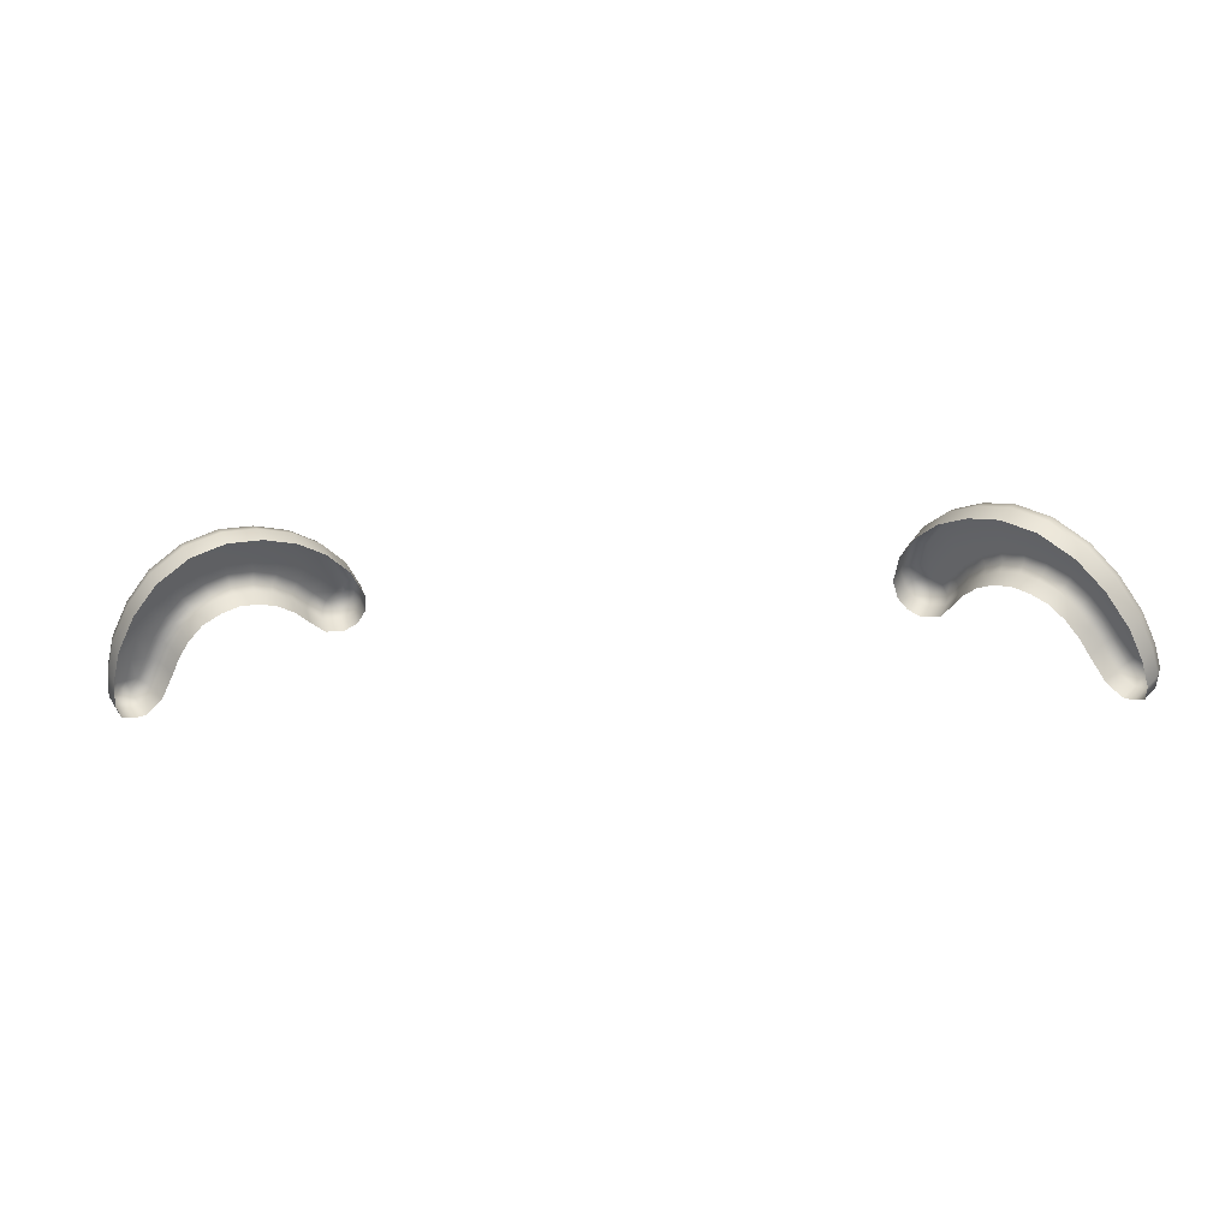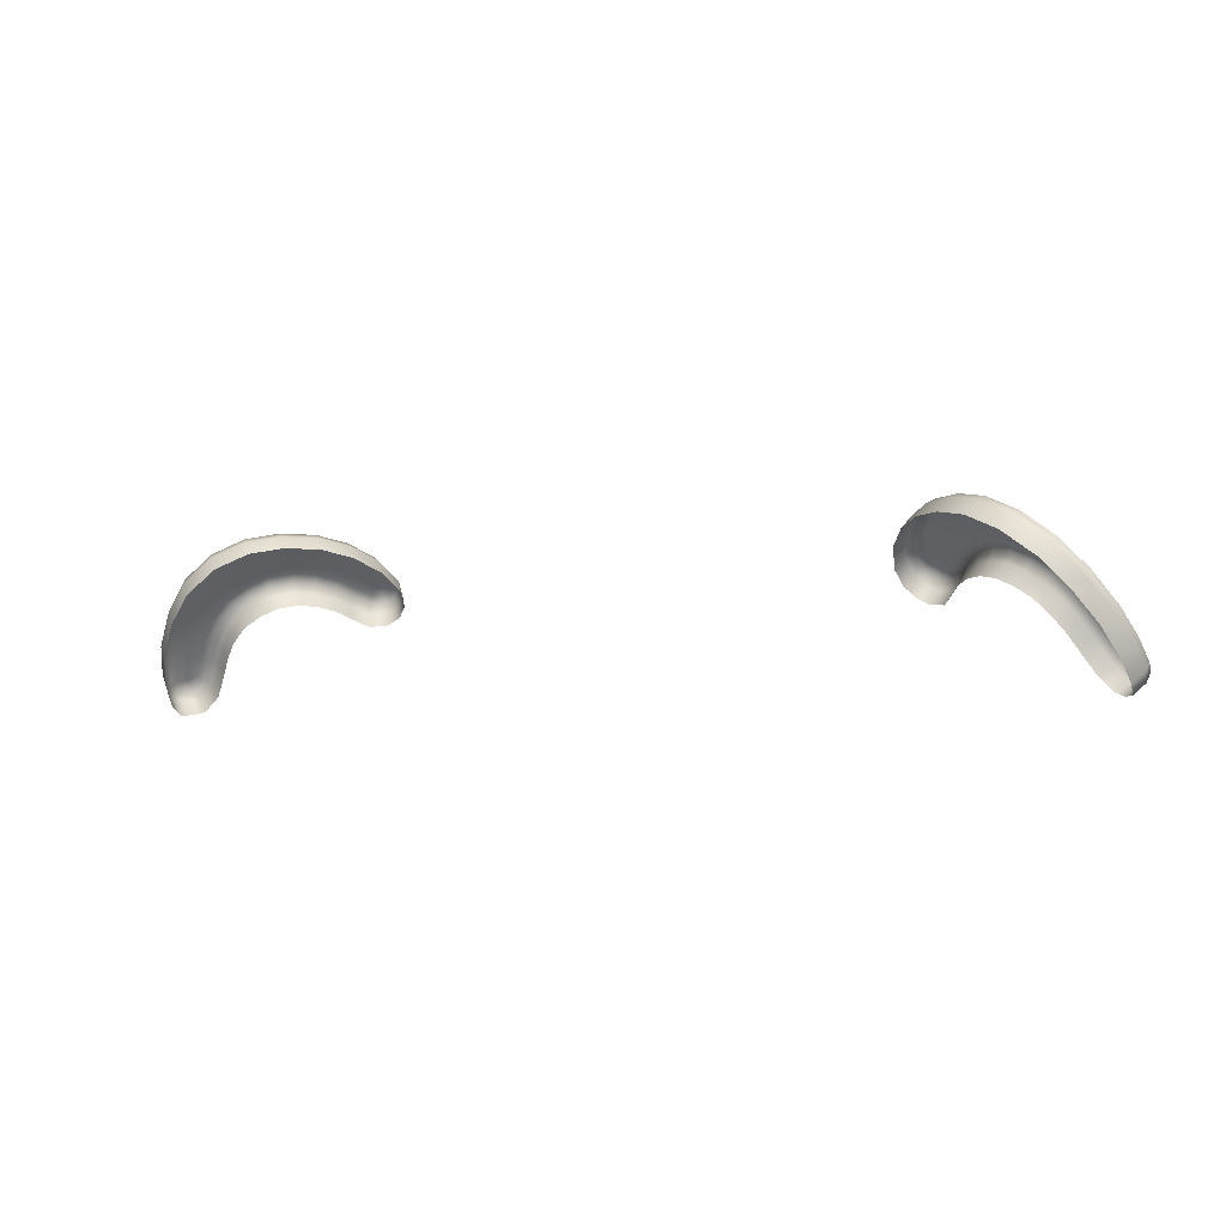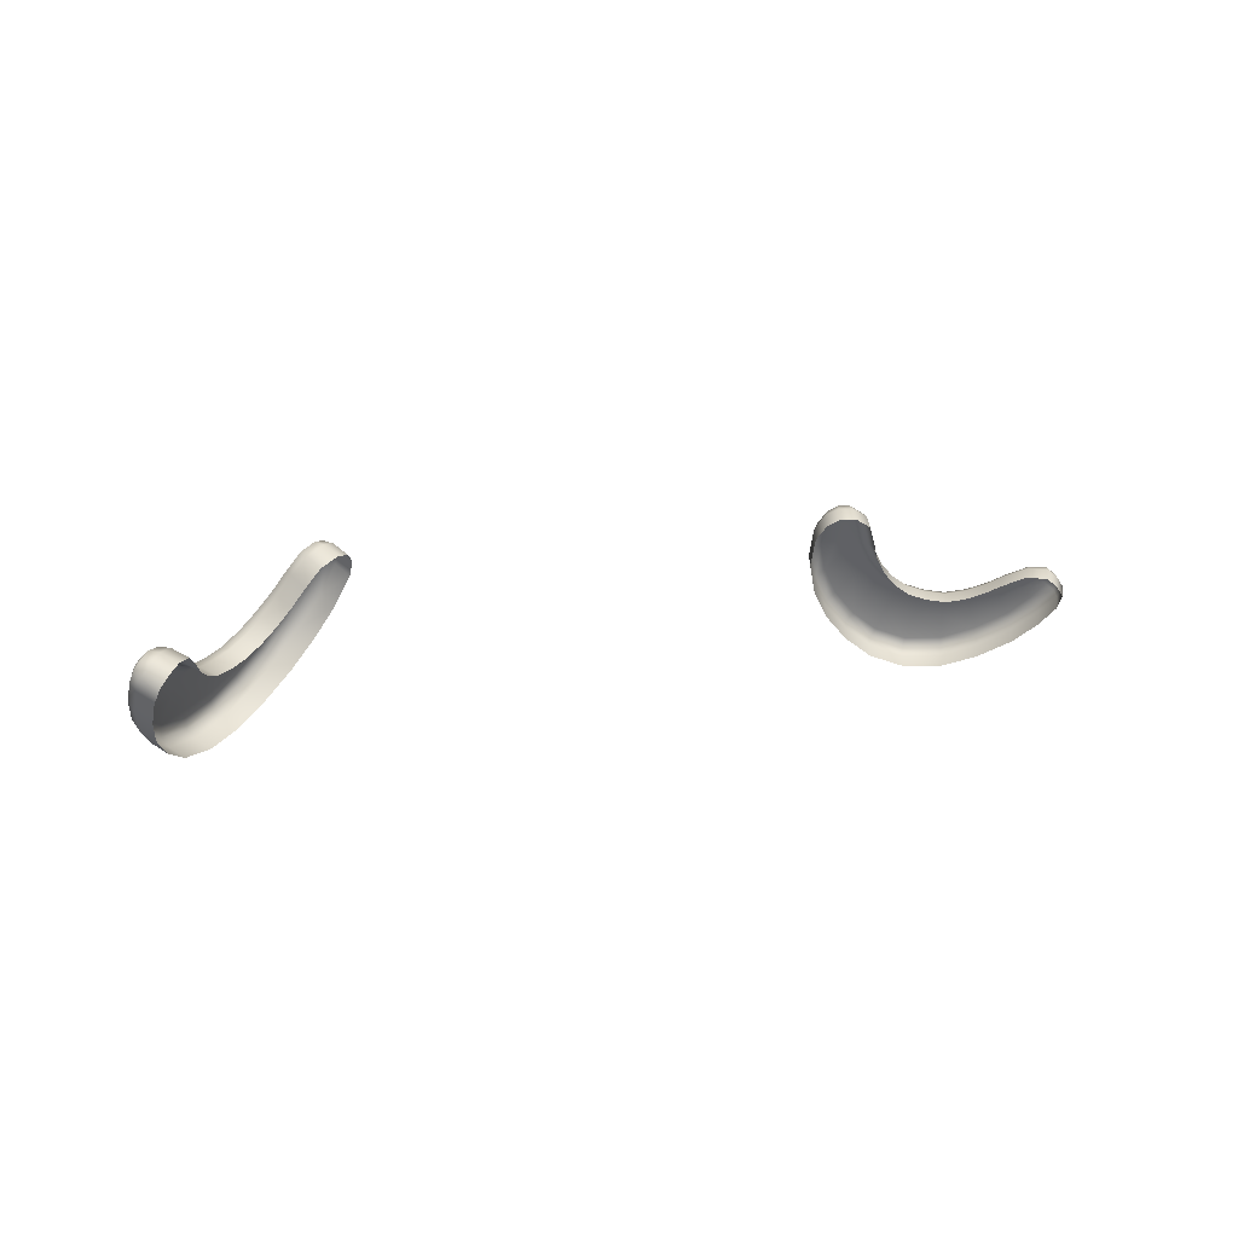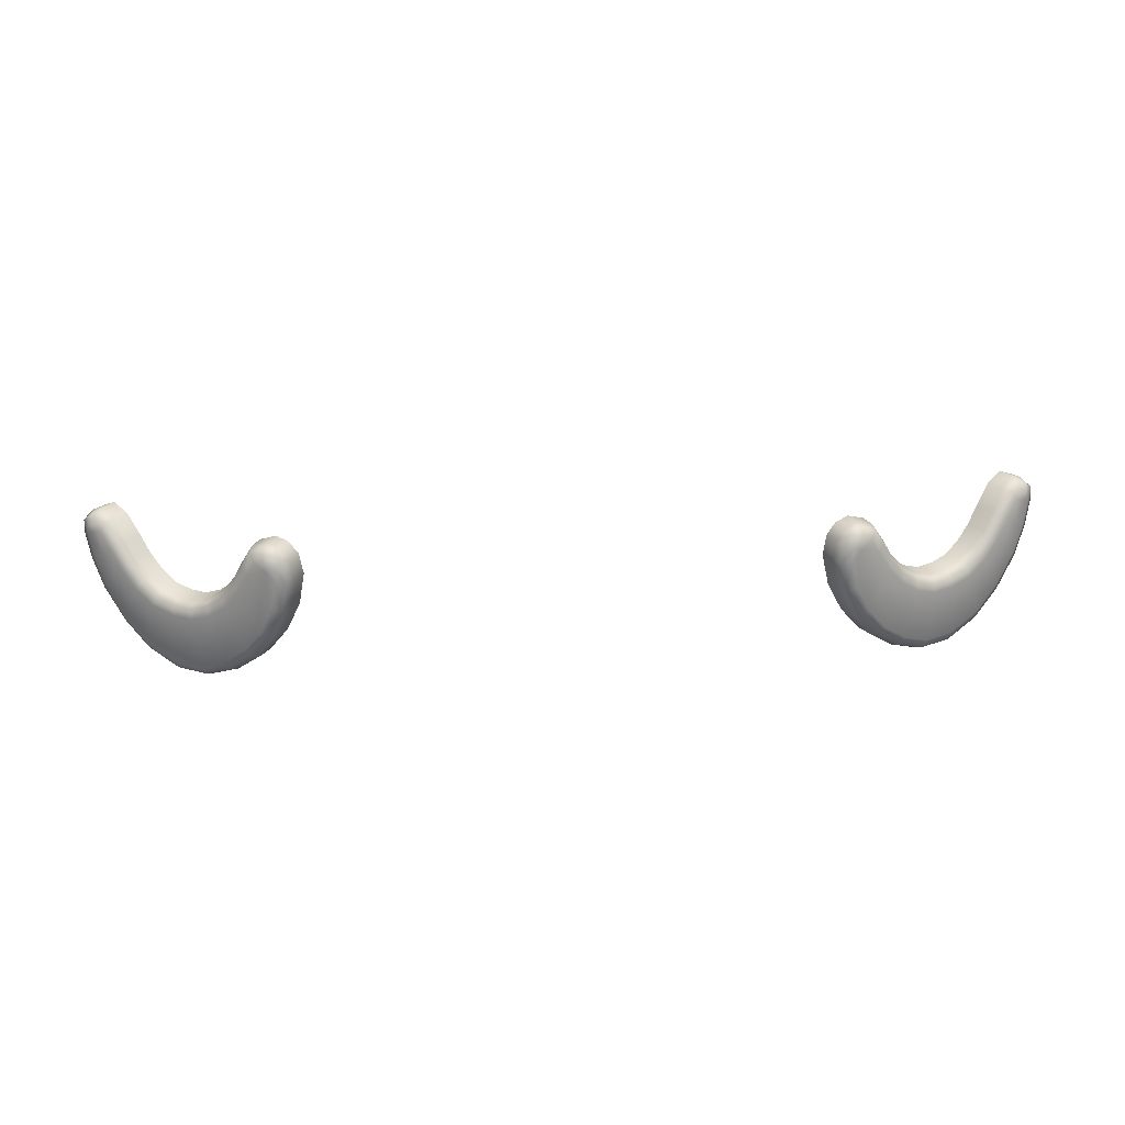
<metadata>
{"format":"obj","ext":"obj","renderer":"f3d","projection":"perspective","resolution":1024,"background":"white","views":[{"elev":-9.3,"azim":-171.4,"up":"+Y"},{"elev":-5.3,"azim":-156.9,"up":"+Y"},{"elev":8.7,"azim":-32.5,"up":"+Z"},{"elev":58.6,"azim":177.6,"up":"+Z"}]}
</metadata>
<code>
g ENV_eye03_MO
v -3.659 8.88 -31.76
v -3.737 9.03 -31.67
v -3.589 8.985 -31.48
v -3.516 8.836 -31.57
v -3.812 8.881 -31.9
v -3.478 8.906 -31.29
v -3.408 8.759 -31.39
v -3.897 9.032 -31.82
v -3.989 8.841 -32.02
v -3.354 8.828 -31.1
v -3.285 8.682 -31.2
v -4.082 8.989 -31.94
v -4.166 8.755 -32.08
v -3.174 8.85 -31
v -3.099 8.706 -31.1
v -4.267 8.9 -32.01
v -4.35 8.633 -32.11
v -3.038 8.926 -31
v -2.958 8.784 -31.11
v -4.461 8.772 -32.04
v -4.509 8.475 -32.07
v -2.941 9.035 -31.08
v -2.858 8.896 -31.18
v -4.628 8.606 -31.99
v -4.638 8.306 -31.99
v -2.901 9.184 -31.24
v -2.816 9.047 -31.35
v -4.761 8.432 -31.91
v -4.738 8.142 -31.9
v -2.977 9.375 -31.55
v -2.891 9.238 -31.66
v -4.864 8.262 -31.82
v -4.887 7.903 -31.79
v -3.147 9.509 -31.88
v -3.06 9.37 -31.98
v -5.013 8.021 -31.7
v -5.047 7.739 -31.79
v -3.372 9.577 -32.19
v -3.281 9.437 -32.28
v -5.17 7.862 -31.71
v -5.156 7.698 -31.88
v -3.662 9.573 -32.47
v -3.568 9.433 -32.56
v -5.275 7.822 -31.8
v -5.245 7.695 -32
v -3.971 9.501 -32.69
v -3.873 9.362 -32.78
v -5.36 7.818 -31.91
v -5.26 7.795 -32.14
v -4.322 9.331 -32.82
v -4.222 9.194 -32.91
v -5.374 7.916 -32.05
v -5.199 8.02 -32.35
v -4.676 9.063 -32.81
v -4.572 8.928 -32.9
v -5.312 8.144 -32.26
v -5.07 8.303 -32.58
v -4.952 8.763 -32.69
v -4.846 8.632 -32.78
v -5.18 8.429 -32.48
v -4.032 9.551 -32.61
v -4.376 9.386 -32.73
v -4.722 9.123 -32.73
v -4.993 8.827 -32.6
v -5.217 8.499 -32.4
v -5.343 8.222 -32.18
v -3.732 9.621 -32.39
v -5.403 8.001 -31.97
v -3.447 9.625 -32.12
v -5.392 7.92 -31.86
v -3.227 9.559 -31.82
v -5.325 7.923 -31.77
v -3.06 9.428 -31.49
v -5.239 7.955 -31.7
v -2.987 9.245 -31.19
v -5.103 8.094 -31.7
v -3.023 9.111 -31.04
v -4.959 8.327 -31.81
v -3.104 9.019 -30.98
v -4.853 8.5 -31.91
v -3.216 8.957 -30.98
v -4.713 8.684 -31.99
v -3.368 8.938 -31.06
v -4.534 8.861 -32.03
v -3.483 9.011 -31.24
v -4.326 9 -32
v -3.597 9.092 -31.44
v -4.126 9.096 -31.93
v -3.755 9.14 -31.64
v -3.926 9.142 -31.8
v -3.418 9.107 -31.24
v -3.537 9.191 -31.44
v -3.71 9.244 -31.66
v -3.901 9.246 -31.85
v -4.129 9.194 -32
v -4.355 9.083 -32.08
v -3.875 9.398 -32.05
v -3.323 9.046 -31.09
v -3.21 9.137 -31.13
v -3.233 9.058 -31.05
v -3.178 9.089 -31.05
v -3.132 9.141 -31.08
v -3.104 9.242 -31.19
v -3.17 9.406 -31.46
v -3.298 9.253 -31.34
v -3.326 9.528 -31.77
v -3.422 9.362 -31.59
v -3.532 9.59 -32.05
v -3.633 9.405 -31.83
v -3.8 9.586 -32.31
v -4.103 9.346 -32.21
v -4.077 9.521 -32.51
v -4.395 9.369 -32.62
v -4.385 9.216 -32.32
v -4.719 9.12 -32.61
v -4.59 8.928 -32.11
v -4.973 8.837 -32.48
v -4.646 9.023 -32.33
v -4.792 8.727 -32.06
v -5.183 8.526 -32.29
v -4.865 8.791 -32.25
v -4.944 8.528 -31.97
v -5.066 8.524 -32.12
v -5.292 8.278 -32.09
v -5.053 8.351 -31.87
v -5.347 8.077 -31.9
v -5.182 8.301 -31.97
v -5.184 8.14 -31.77
v -5.342 8.033 -31.84
v -5.274 8.103 -31.84
v -5.273 8.049 -31.77
v -5.314 8.034 -31.8
v 3.659 8.88 -31.76
v 3.516 8.836 -31.57
v 3.589 8.985 -31.48
v 3.737 9.03 -31.67
v 3.813 8.881 -31.9
v 3.478 8.906 -31.29
v 3.408 8.759 -31.39
v 3.898 9.032 -31.82
v 3.989 8.841 -32.02
v 3.354 8.828 -31.1
v 3.285 8.682 -31.2
v 4.083 8.989 -31.94
v 4.166 8.755 -32.08
v 3.175 8.85 -31
v 3.099 8.706 -31.1
v 4.268 8.9 -32.01
v 4.351 8.633 -32.11
v 3.038 8.926 -31
v 2.958 8.784 -31.11
v 4.461 8.772 -32.04
v 4.51 8.475 -32.07
v 2.941 9.035 -31.08
v 2.858 8.896 -31.18
v 4.627 8.606 -31.99
v 4.638 8.306 -31.99
v 2.901 9.184 -31.24
v 2.816 9.047 -31.35
v 4.761 8.432 -31.91
v 4.738 8.142 -31.9
v 2.977 9.375 -31.55
v 2.892 9.238 -31.66
v 4.864 8.262 -31.82
v 4.887 7.903 -31.79
v 3.147 9.509 -31.88
v 3.06 9.37 -31.98
v 5.013 8.021 -31.7
v 5.047 7.739 -31.79
v 3.372 9.577 -32.19
v 3.281 9.437 -32.28
v 5.169 7.862 -31.71
v 5.156 7.698 -31.88
v 3.662 9.573 -32.47
v 3.567 9.433 -32.56
v 5.275 7.822 -31.8
v 5.245 7.695 -32
v 3.97 9.501 -32.69
v 3.873 9.362 -32.78
v 5.36 7.818 -31.91
v 5.261 7.795 -32.14
v 4.322 9.331 -32.82
v 4.221 9.194 -32.91
v 5.374 7.916 -32.05
v 5.2 8.02 -32.35
v 4.676 9.063 -32.81
v 4.573 8.928 -32.9
v 5.312 8.144 -32.26
v 5.07 8.303 -32.58
v 4.952 8.763 -32.69
v 4.845 8.632 -32.78
v 5.18 8.429 -32.48
v 4.033 9.551 -32.61
v 4.375 9.386 -32.73
v 4.722 9.123 -32.73
v 4.993 8.827 -32.6
v 5.217 8.499 -32.4
v 5.343 8.222 -32.18
v 3.732 9.621 -32.39
v 5.403 8.001 -31.97
v 3.447 9.625 -32.12
v 5.392 7.92 -31.86
v 3.227 9.559 -31.82
v 5.324 7.923 -31.77
v 3.06 9.428 -31.49
v 5.239 7.955 -31.7
v 2.986 9.245 -31.19
v 5.104 8.094 -31.7
v 3.023 9.111 -31.04
v 4.959 8.327 -31.81
v 3.104 9.019 -30.98
v 4.854 8.5 -31.91
v 3.216 8.957 -30.98
v 4.713 8.684 -31.99
v 3.367 8.938 -31.06
v 4.534 8.861 -32.03
v 3.482 9.011 -31.24
v 4.326 9 -32
v 3.597 9.092 -31.44
v 4.126 9.096 -31.93
v 3.755 9.14 -31.64
v 3.926 9.142 -31.8
v 3.418 9.107 -31.24
v 3.537 9.191 -31.44
v 3.709 9.244 -31.66
v 3.901 9.246 -31.85
v 4.128 9.194 -32
v 4.355 9.083 -32.08
v 3.875 9.398 -32.05
v 3.323 9.046 -31.09
v 3.21 9.137 -31.13
v 3.234 9.058 -31.05
v 3.178 9.089 -31.05
v 3.132 9.141 -31.08
v 3.104 9.242 -31.19
v 3.17 9.406 -31.46
v 3.298 9.253 -31.34
v 3.326 9.528 -31.77
v 3.422 9.362 -31.59
v 3.532 9.59 -32.05
v 3.633 9.405 -31.83
v 3.8 9.586 -32.31
v 4.103 9.346 -32.21
v 4.077 9.521 -32.51
v 4.395 9.369 -32.62
v 4.385 9.216 -32.32
v 4.719 9.12 -32.61
v 4.589 8.928 -32.11
v 4.972 8.837 -32.48
v 4.645 9.023 -32.33
v 4.792 8.727 -32.06
v 5.183 8.526 -32.29
v 4.865 8.791 -32.25
v 4.944 8.528 -31.97
v 5.066 8.524 -32.12
v 5.292 8.278 -32.09
v 5.053 8.351 -31.87
v 5.347 8.077 -31.9
v 5.182 8.301 -31.97
v 5.184 8.14 -31.77
v 5.342 8.033 -31.84
v 5.274 8.103 -31.84
v 5.273 8.049 -31.77
v 5.314 8.034 -31.8
g ENV_eye03_MO_0
f 3 2 1
f 4 3 1
f 1 2 5
f 6 3 4
f 7 6 4
f 2 8 5
f 5 8 9
f 10 6 7
f 11 10 7
f 8 12 9
f 9 12 13
f 14 10 11
f 15 14 11
f 12 16 13
f 13 16 17
f 18 14 15
f 19 18 15
f 16 20 17
f 17 20 21
f 22 18 19
f 23 22 19
f 20 24 21
f 21 24 25
f 26 22 23
f 27 26 23
f 24 28 25
f 25 28 29
f 30 26 27
f 31 30 27
f 28 32 29
f 29 32 33
f 34 30 31
f 35 34 31
f 32 36 33
f 33 36 37
f 38 34 35
f 39 38 35
f 36 40 37
f 37 40 41
f 42 38 39
f 43 42 39
f 40 44 41
f 41 44 45
f 46 42 43
f 47 46 43
f 44 48 45
f 45 48 49
f 50 46 47
f 51 50 47
f 48 52 49
f 49 52 53
f 54 50 51
f 55 54 51
f 52 56 53
f 53 56 57
f 58 54 55
f 59 58 55
f 57 60 59
f 56 60 57
f 60 58 59
f 61 46 50
f 62 50 54
f 62 61 50
f 63 54 58
f 63 62 54
f 64 58 60
f 64 63 58
f 65 60 56
f 65 64 60
f 66 56 52
f 66 65 56
f 61 67 46
f 67 42 46
f 68 66 52
f 52 48 68
f 42 67 69
f 38 42 69
f 48 70 68
f 48 44 70
f 69 71 38
f 71 34 38
f 44 72 70
f 44 40 72
f 71 73 34
f 73 30 34
f 40 74 72
f 40 36 74
f 73 75 30
f 75 26 30
f 36 76 74
f 36 32 76
f 26 75 77
f 22 26 77
f 32 78 76
f 32 28 78
f 77 79 22
f 79 18 22
f 28 80 78
f 28 24 80
f 79 81 18
f 81 14 18
f 24 82 80
f 24 20 82
f 14 81 83
f 10 14 83
f 20 84 82
f 20 16 84
f 10 83 85
f 6 10 85
f 16 86 84
f 16 12 86
f 6 85 87
f 3 6 87
f 12 88 86
f 12 8 88
f 3 87 89
f 2 3 89
f 8 2 90
f 8 90 88
f 2 89 90
f 85 83 91
f 87 85 92
f 85 91 92
f 89 87 93
f 87 92 93
f 90 89 94
f 89 93 94
f 88 90 95
f 90 94 95
f 86 88 96
f 88 95 96
f 95 94 97
f 97 94 93
f 83 98 91
f 91 98 99
f 83 81 98
f 81 100 98
f 99 98 100
f 100 81 79
f 101 100 79
f 99 100 101
f 101 79 77
f 102 101 77
f 99 101 102
f 77 75 102
f 75 103 102
f 99 102 103
f 103 75 73
f 104 103 73
f 99 103 104
f 104 73 71
f 105 91 99
f 105 99 104
f 92 91 105
f 106 104 71
f 105 104 106
f 106 71 69
f 107 92 105
f 107 105 106
f 93 92 107
f 108 106 69
f 107 106 108
f 69 67 108
f 109 93 107
f 109 107 108
f 109 97 93
f 67 110 108
f 109 108 110
f 97 109 110
f 110 67 61
f 111 97 110
f 111 95 97
f 96 95 111
f 112 110 61
f 112 111 110
f 112 61 62
f 113 112 62
f 111 112 113
f 113 62 63
f 114 96 111
f 114 111 113
f 115 113 63
f 114 113 115
f 115 63 64
f 116 96 114
f 86 96 116
f 84 86 116
f 117 115 64
f 117 64 65
f 118 114 115
f 118 116 114
f 118 115 117
f 84 116 119
f 119 116 118
f 82 84 119
f 120 117 65
f 120 65 66
f 121 118 117
f 121 119 118
f 121 117 120
f 82 119 122
f 80 82 122
f 121 123 119
f 123 121 120
f 123 122 119
f 124 120 66
f 123 120 124
f 124 66 68
f 80 122 125
f 125 122 123
f 78 80 125
f 126 124 68
f 68 70 126
f 127 123 124
f 127 125 123
f 127 124 126
f 78 125 128
f 128 125 127
f 76 78 128
f 70 129 126
f 70 72 129
f 130 127 126
f 130 128 127
f 129 130 126
f 76 128 131
f 131 128 130
f 74 76 131
f 72 74 132
f 72 132 129
f 129 132 130
f 74 131 132
f 132 131 130
f 135 134 133
f 136 135 133
f 136 133 137
f 135 138 134
f 138 139 134
f 140 136 137
f 140 137 141
f 138 142 139
f 142 143 139
f 144 140 141
f 144 141 145
f 142 146 143
f 146 147 143
f 148 144 145
f 148 145 149
f 146 150 147
f 150 151 147
f 152 148 149
f 152 149 153
f 150 154 151
f 154 155 151
f 156 152 153
f 156 153 157
f 154 158 155
f 158 159 155
f 160 156 157
f 160 157 161
f 158 162 159
f 162 163 159
f 164 160 161
f 164 161 165
f 162 166 163
f 166 167 163
f 168 164 165
f 168 165 169
f 166 170 167
f 170 171 167
f 172 168 169
f 172 169 173
f 170 174 171
f 174 175 171
f 176 172 173
f 176 173 177
f 174 178 175
f 178 179 175
f 180 176 177
f 180 177 181
f 178 182 179
f 182 183 179
f 184 180 181
f 184 181 185
f 182 186 183
f 186 187 183
f 188 184 185
f 188 185 189
f 186 190 187
f 190 191 187
f 192 189 191
f 192 188 189
f 190 192 191
f 178 193 182
f 182 194 186
f 193 194 182
f 186 195 190
f 194 195 186
f 190 196 192
f 195 196 190
f 192 197 188
f 196 197 192
f 188 198 184
f 197 198 188
f 199 193 178
f 174 199 178
f 198 200 184
f 180 184 200
f 199 174 201
f 174 170 201
f 202 180 200
f 176 180 202
f 203 201 170
f 166 203 170
f 204 176 202
f 172 176 204
f 205 203 166
f 162 205 166
f 206 172 204
f 168 172 206
f 207 205 162
f 158 207 162
f 208 168 206
f 164 168 208
f 207 158 209
f 158 154 209
f 210 164 208
f 160 164 210
f 211 209 154
f 150 211 154
f 212 160 210
f 156 160 212
f 213 211 150
f 146 213 150
f 214 156 212
f 152 156 214
f 213 146 215
f 146 142 215
f 216 152 214
f 148 152 216
f 215 142 217
f 142 138 217
f 218 148 216
f 144 148 218
f 217 138 219
f 138 135 219
f 220 144 218
f 140 144 220
f 219 135 221
f 135 136 221
f 136 140 222
f 222 140 220
f 221 136 222
f 215 217 223
f 217 219 224
f 223 217 224
f 219 221 225
f 224 219 225
f 221 222 226
f 225 221 226
f 222 220 227
f 226 222 227
f 220 218 228
f 227 220 228
f 226 227 229
f 226 229 225
f 230 215 223
f 230 223 231
f 213 215 230
f 232 213 230
f 230 231 232
f 213 232 211
f 232 233 211
f 232 231 233
f 211 233 209
f 233 234 209
f 233 231 234
f 207 209 234
f 235 207 234
f 234 231 235
f 207 235 205
f 235 236 205
f 235 231 236
f 205 236 203
f 223 237 231
f 231 237 236
f 223 224 237
f 236 238 203
f 236 237 238
f 203 238 201
f 224 239 237
f 237 239 238
f 224 225 239
f 238 240 201
f 238 239 240
f 199 201 240
f 225 241 239
f 239 241 240
f 229 241 225
f 242 199 240
f 240 241 242
f 241 229 242
f 199 242 193
f 229 243 242
f 227 243 229
f 227 228 243
f 242 244 193
f 243 244 242
f 193 244 194
f 244 245 194
f 244 243 245
f 194 245 195
f 228 246 243
f 243 246 245
f 245 247 195
f 245 246 247
f 195 247 196
f 228 248 246
f 228 218 248
f 218 216 248
f 247 249 196
f 196 249 197
f 246 250 247
f 248 250 246
f 247 250 249
f 248 216 251
f 248 251 250
f 216 214 251
f 249 252 197
f 197 252 198
f 250 253 249
f 251 253 250
f 249 253 252
f 251 214 254
f 214 212 254
f 255 253 251
f 253 255 252
f 254 255 251
f 252 256 198
f 252 255 256
f 198 256 200
f 254 212 257
f 254 257 255
f 212 210 257
f 256 258 200
f 202 200 258
f 255 259 256
f 257 259 255
f 256 259 258
f 257 210 260
f 257 260 259
f 210 208 260
f 261 202 258
f 204 202 261
f 259 262 258
f 260 262 259
f 262 261 258
f 260 208 263
f 260 263 262
f 208 206 263
f 206 204 264
f 264 204 261
f 264 261 262
f 263 206 264
f 263 264 262

</code>
